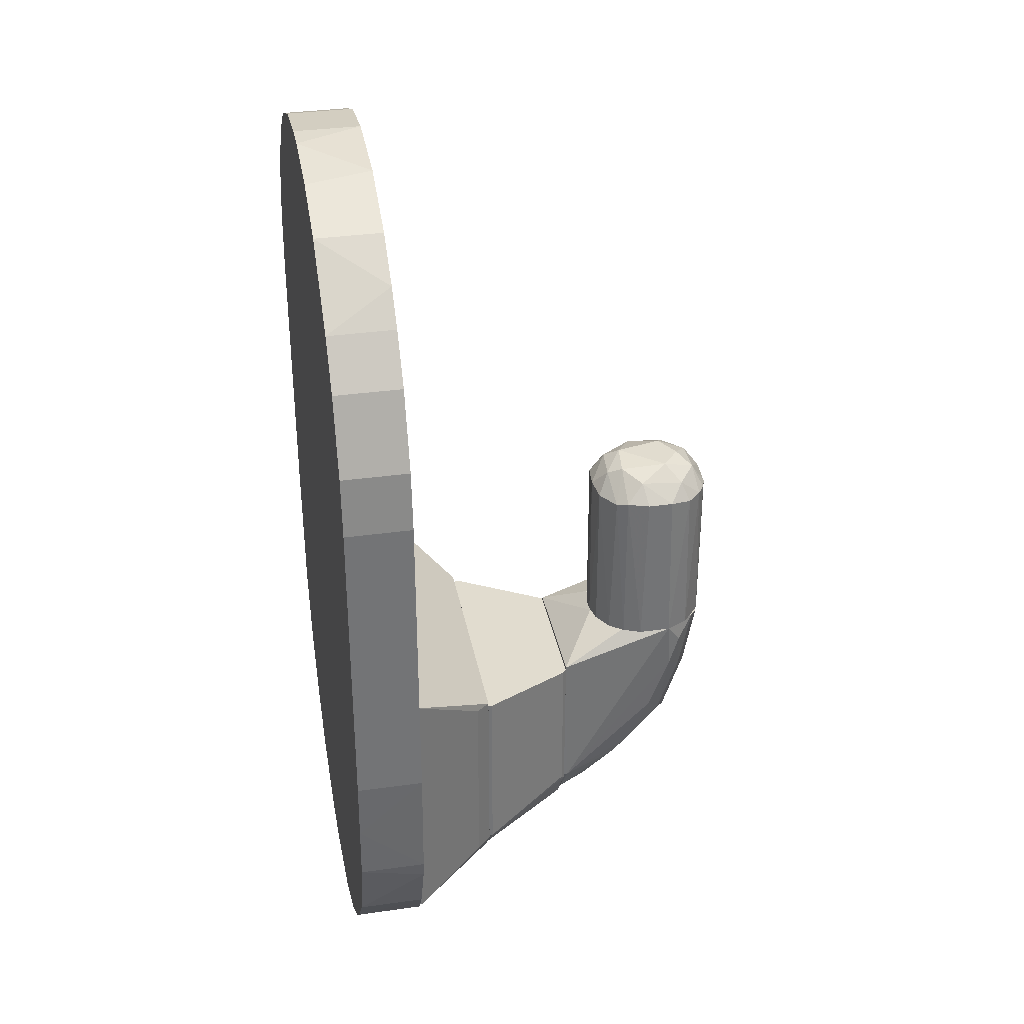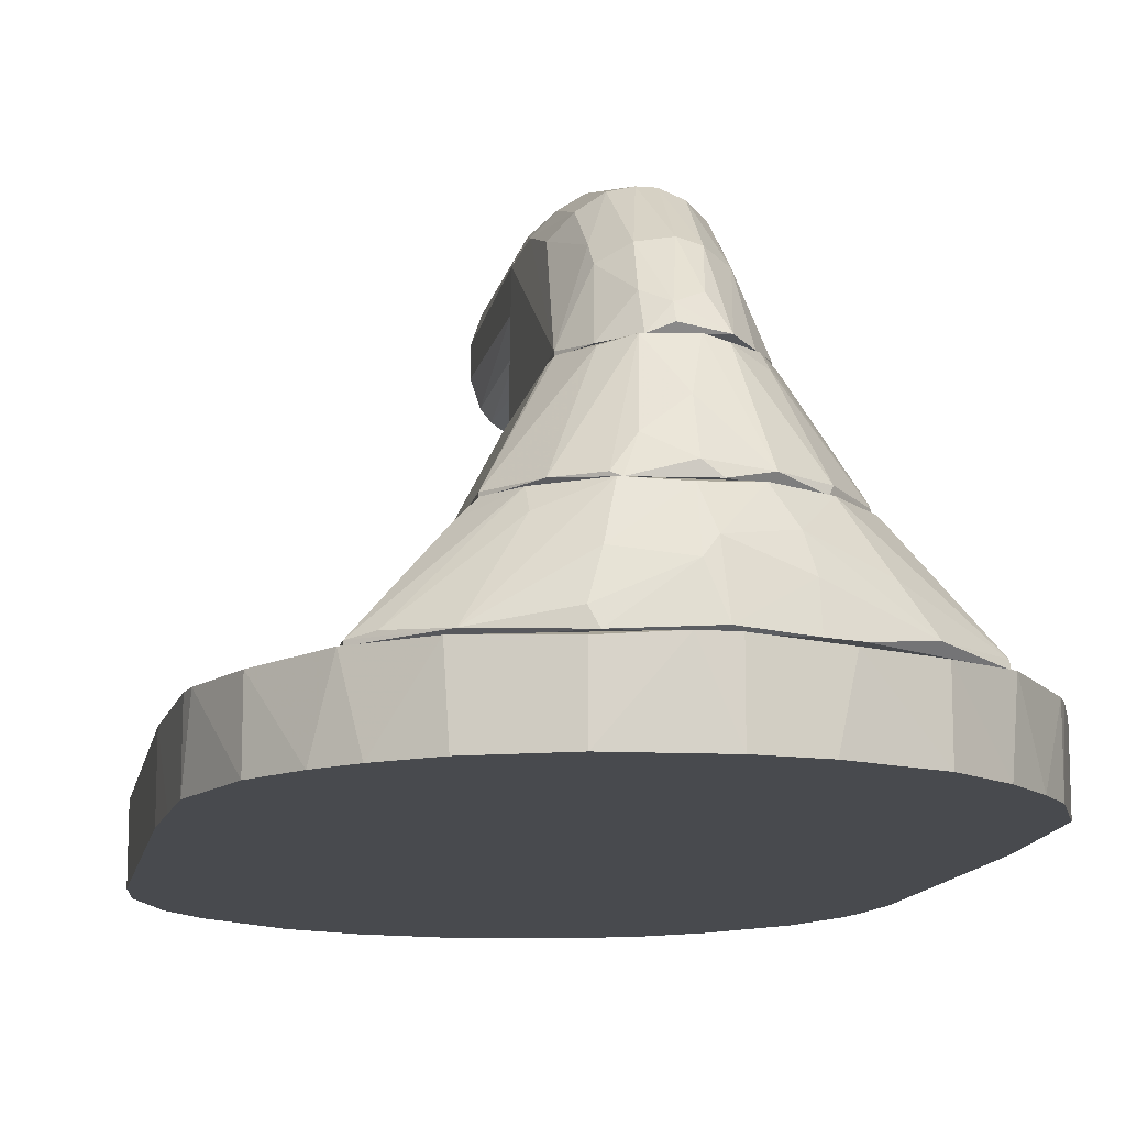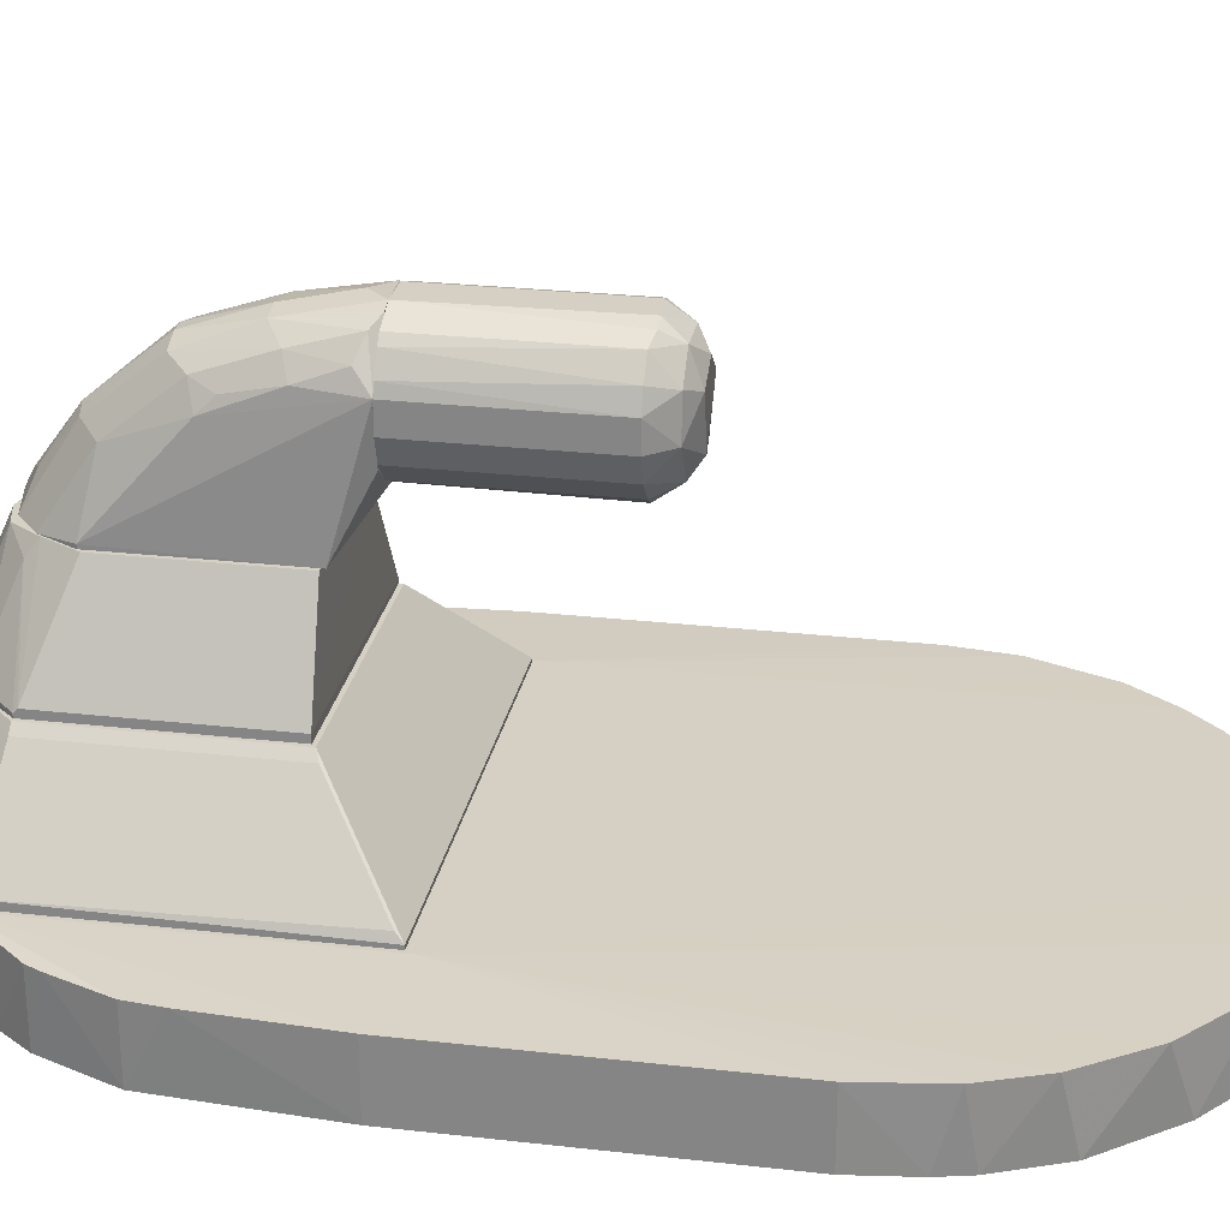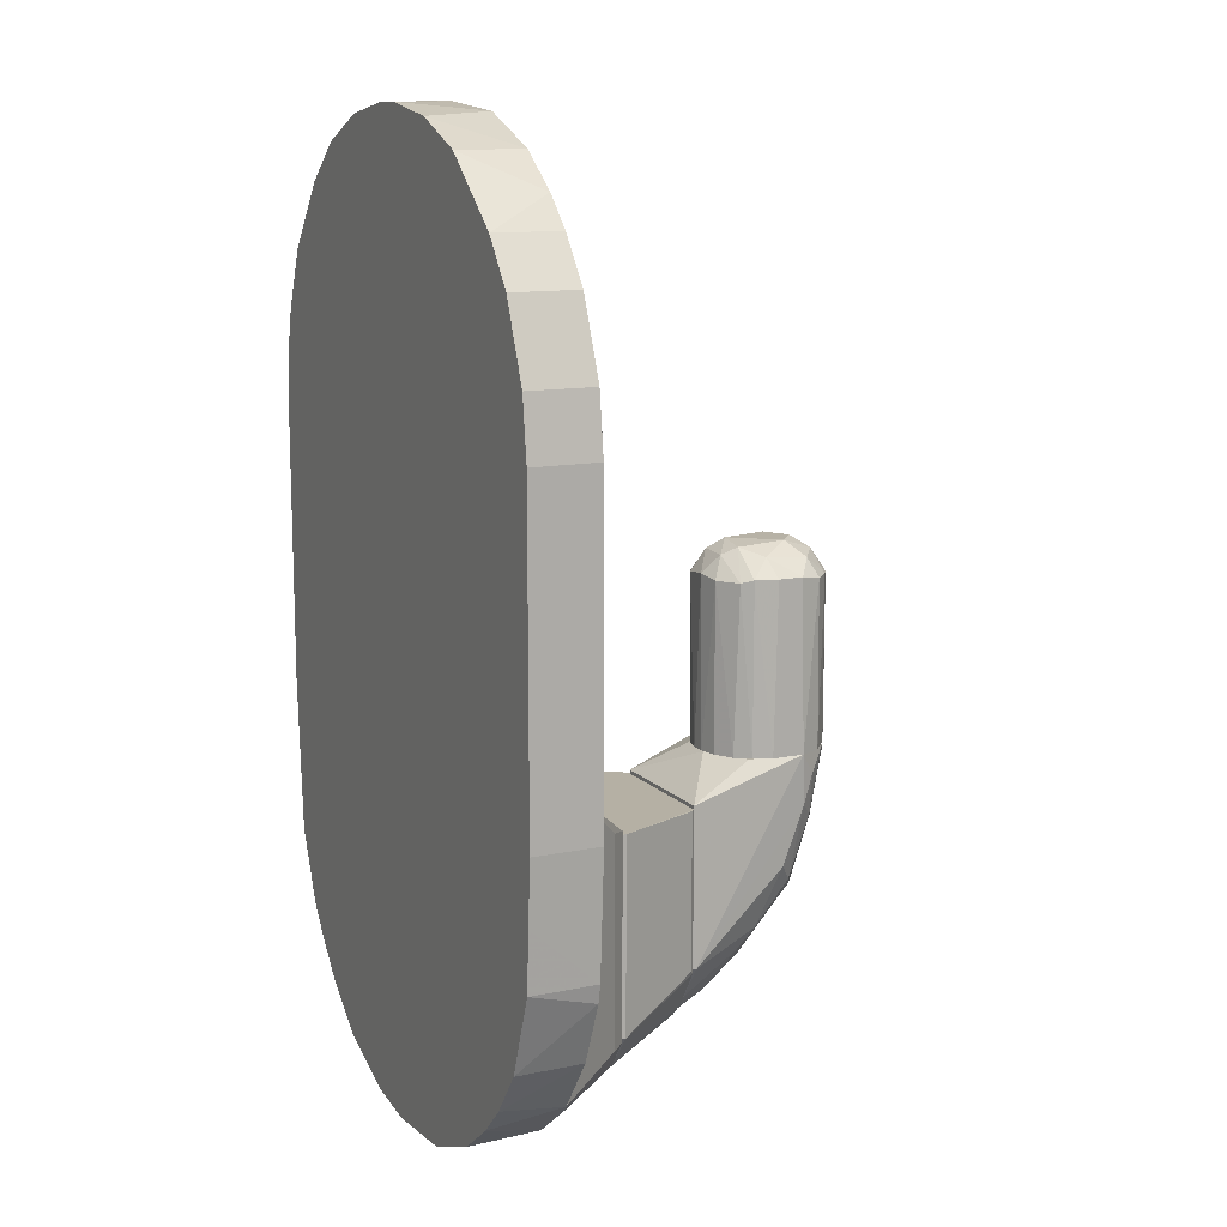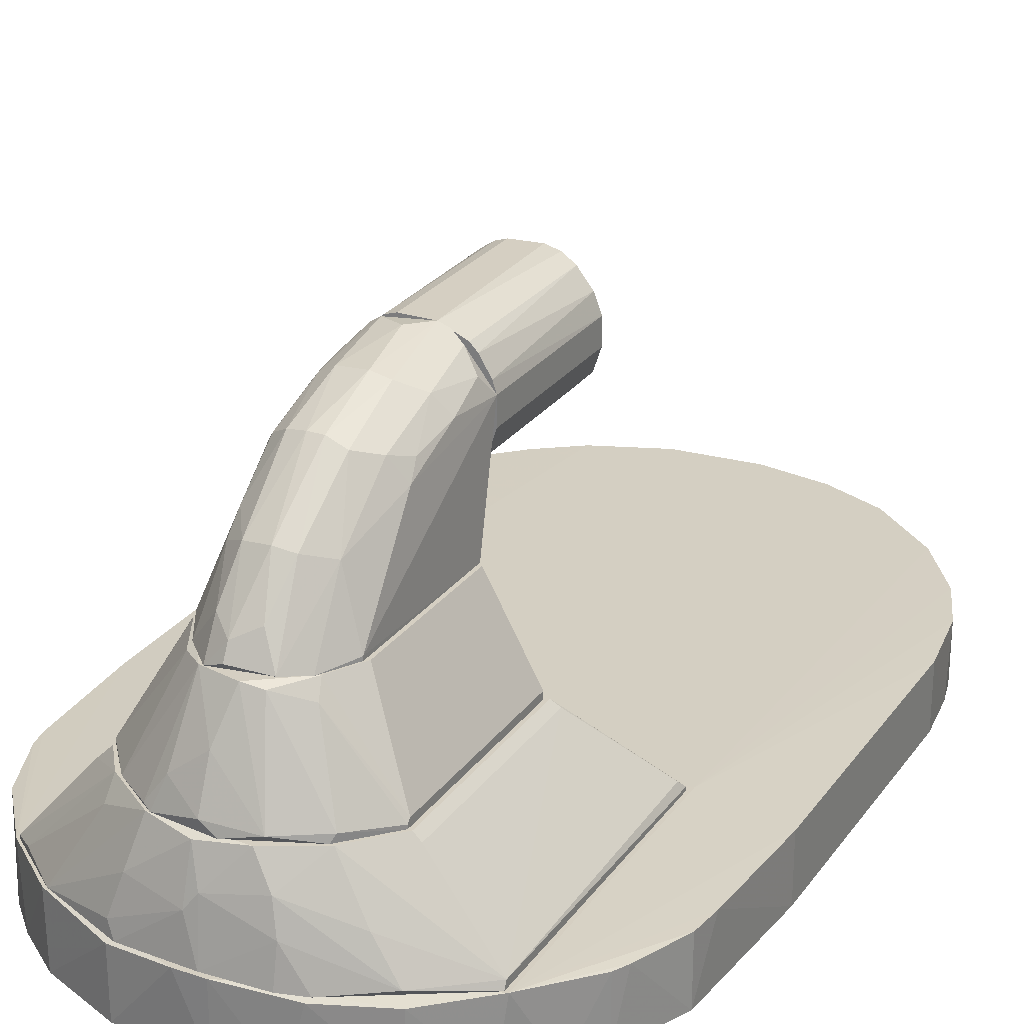
<metadata>
{"format":"obj","ext":"obj","renderer":"f3d","projection":"perspective","resolution":1024,"background":"white","views":[{"elev":34.3,"azim":-100.7,"up":"+Y"},{"elev":-13.0,"azim":-10.8,"up":"+Z"},{"elev":26.3,"azim":100.2,"up":"+Z"},{"elev":12.3,"azim":-115.8,"up":"+Y"},{"elev":25.9,"azim":27.8,"up":"+Z"}]}
</metadata>
<code>
o convex_0
v 0.02562 -0.6405 -0.3196
v -0.488 -0.05857 -0.3196
v -0.4818 -0.1639 -0.3196
v 0.02562 -0.6405 -0.202
v 0.3599 0.7828 -0.2082
v -0.4756 0.5724 -0.2082
v 0.1433 0.9191 -0.3196
v 0.4712 -0.2875 -0.3196
v -0.4261 -0.3989 -0.2082
v 0.4342 -0.3804 -0.2082
v -0.4261 0.6963 -0.3196
v -0.1229 0.9252 -0.2082
v 0.4774 0.5538 -0.3196
v 0.4899 0.4611 -0.2082
v -0.2466 -0.5784 -0.3196
v 0.2485 -0.5786 -0.3196
v -0.1414 0.9191 -0.3196
v -0.2527 -0.5723 -0.202
v 0.3413 -0.5043 -0.202
v -0.488 -0.05857 -0.2082
v -0.3209 0.8199 -0.2082
v -0.3456 -0.002953 -0.202
v -0.488 0.4735 -0.3196
v 0.1433 0.9191 -0.2082
v 0.3289 0.8138 -0.3196
v -0.4261 -0.3989 -0.3196
v 0.4898 -0.02767 -0.2082
v 0.3413 -0.002953 -0.202
v 0.4898 -0.02767 -0.3196
v 0.3846 -0.4547 -0.3196
v 0.4342 0.6776 -0.2082
v -0.4694 -0.2939 -0.2082
v -0.2466 0.8756 -0.3196
v 0.1433 -0.6218 -0.2082
v -0.1229 -0.628 -0.2082
v -0.3456 -0.4979 -0.202
v 0.02562 0.9378 -0.3196
v 0.4217 0.7025 -0.3196
v 0.4712 -0.2875 -0.2082
v 0.2485 0.8758 -0.2082
v -0.4261 0.6963 -0.2082
v -0.488 0.4735 -0.2082
v 0.4899 0.4611 -0.3196
v -0.1229 -0.628 -0.3196
v 0.02562 0.9378 -0.2082
v -0.4756 -0.2628 -0.3196
v -0.3704 0.7704 -0.3196
v -0.3704 -0.4732 -0.3196
v 0.2485 -0.5786 -0.2082
v -0.2466 0.8756 -0.2082
v -0.4756 0.5724 -0.3196
v 0.4712 0.5847 -0.2082
v 0.1185 -0.628 -0.3196
v 0.2485 0.8758 -0.3196
v 0.4217 -0.4053 -0.3196
v 0.3289 -0.5165 -0.3196
v -0.02378 0.9378 -0.3196
v -0.02378 -0.6405 -0.202
v -0.3209 -0.5227 -0.3196
v 0.4651 0.6034 -0.3196
v 0.4774 -0.2319 -0.2082
v 0.4217 -0.4053 -0.2082
v -0.4756 -0.2628 -0.2082
v -0.3704 0.7704 -0.2082
f 47 41 64
f 3 2 1
f 1 2 7
f 1 7 8
f 7 2 11
f 8 7 13
f 3 1 15
f 1 8 16
f 7 11 17
f 18 4 19
f 2 3 20
f 18 19 22
f 11 2 23
f 2 20 23
f 13 7 25
f 3 15 26
f 14 19 27
f 19 14 28
f 22 19 28
f 8 13 29
f 14 27 29
f 16 8 30
f 5 28 31
f 26 9 32
f 17 11 33
f 18 15 35
f 18 22 36
f 22 20 36
f 32 9 36
f 7 17 37
f 24 7 37
f 25 5 38
f 13 25 38
f 5 31 38
f 10 8 39
f 19 10 39
f 7 24 40
f 5 25 40
f 28 5 40
f 24 28 40
f 11 6 41
f 6 22 41
f 22 6 42
f 20 22 42
f 6 23 42
f 23 20 42
f 13 14 43
f 29 13 43
f 14 29 43
f 15 1 44
f 35 15 44
f 12 22 45
f 22 28 45
f 28 24 45
f 24 37 45
f 3 26 46
f 26 32 46
f 33 11 47
f 21 33 47
f 11 41 47
f 9 26 48
f 26 15 48
f 36 9 48
f 19 4 49
f 4 34 49
f 34 16 49
f 12 17 50
f 22 12 50
f 21 22 50
f 17 33 50
f 33 21 50
f 6 11 51
f 11 23 51
f 23 6 51
f 14 13 52
f 28 14 52
f 31 28 52
f 4 1 53
f 1 16 53
f 34 4 53
f 16 34 53
f 25 7 54
f 7 40 54
f 40 25 54
f 8 10 55
f 30 8 55
f 16 30 56
f 30 19 56
f 19 49 56
f 49 16 56
f 17 12 57
f 37 17 57
f 12 45 57
f 45 37 57
f 1 4 58
f 4 18 58
f 18 35 58
f 44 1 58
f 35 44 58
f 15 18 59
f 18 36 59
f 48 15 59
f 36 48 59
f 13 38 60
f 38 31 60
f 52 13 60
f 31 52 60
f 27 19 61
f 8 29 61
f 29 27 61
f 39 8 61
f 19 39 61
f 10 19 62
f 19 30 62
f 55 10 62
f 30 55 62
f 20 3 63
f 36 20 63
f 32 36 63
f 3 46 63
f 46 32 63
f 22 21 64
f 41 22 64
f 21 47 64
o convex_1
v -0.1105 -0.6281 -0.202
v 0.3351 -0.01541 -0.1958
v 0.3289 -0.02784 -0.1834
v -0.3395 -0.01548 -0.1957
v -0.1661 -0.5291 -0.04103
v 0.2051 -0.1393 -0.04103
v 0.3351 -0.5043 -0.202
v 0.1432 -0.5477 -0.04103
v -0.2033 -0.1393 -0.04103
v -0.3395 -0.4981 -0.202
v 0.007071 -0.6219 -0.1029
v 0.3351 -0.01541 -0.202
v 0.2175 -0.4795 -0.05341
v 0.1494 -0.6157 -0.202
v -0.2281 -0.4795 -0.06579
v -0.3395 -0.01548 -0.202
v -0.08571 -0.5848 -0.04103
v -0.2404 -0.5786 -0.1957
v 0.3351 -0.4982 -0.1896
v 0.06281 -0.5909 -0.04103
v 0.2422 -0.5724 -0.1896
v 0.01328 -0.6405 -0.1957
v -0.3395 -0.4981 -0.1957
v -0.2033 -0.4795 -0.04103
v 0.2051 -0.4795 -0.04103
v -0.1043 -0.6095 -0.1153
v 0.1061 -0.6157 -0.14
v -0.2281 -0.1331 -0.06579
v -0.01142 -0.6034 -0.04722
v 0.2175 -0.1331 -0.05341
v 0.09371 -0.6033 -0.09055
v -0.1661 -0.5538 -0.072
v -0.01142 -0.6281 -0.1277
v 0.1989 -0.5663 -0.1277
v -0.1228 -0.6219 -0.1772
v -0.3085 -0.5229 -0.1896
v 0.1061 -0.6281 -0.202
f 91 86 101
f 67 66 70
f 70 69 72
f 66 68 73
f 70 66 73
f 69 70 73
f 71 65 74
f 68 66 76
f 66 71 76
f 71 74 76
f 65 71 78
f 74 68 80
f 68 76 80
f 76 74 80
f 72 69 81
f 74 65 82
f 66 67 83
f 71 66 83
f 77 72 83
f 72 81 84
f 78 71 85
f 71 83 85
f 68 74 87
f 79 68 87
f 69 79 87
f 74 82 87
f 69 73 88
f 73 79 88
f 79 69 88
f 70 72 89
f 77 70 89
f 72 77 89
f 81 82 90
f 78 85 91
f 75 86 91
f 73 68 92
f 68 79 92
f 79 73 92
f 75 84 93
f 84 81 93
f 81 90 93
f 67 70 94
f 70 77 94
f 83 67 94
f 77 83 94
f 72 84 95
f 84 75 95
f 75 91 95
f 91 85 95
f 81 69 96
f 82 81 96
f 65 86 97
f 86 75 97
f 75 93 97
f 93 90 97
f 83 72 98
f 85 83 98
f 72 95 98
f 95 85 98
f 82 65 99
f 90 82 99
f 65 97 99
f 97 90 99
f 69 87 100
f 87 82 100
f 96 69 100
f 82 96 100
f 65 78 101
f 86 65 101
f 78 91 101
o convex_2
v 0.01945 -0.5972 -0.04103
v -0.2033 -0.4734 -0.04103
v -0.2033 -0.4734 -0.03483
v 0.199 -0.1454 -0.04103
v 0.1185 -0.4177 0.1261
v -0.1167 -0.1516 0.1261
v -0.2033 -0.1454 -0.04103
v -0.04856 -0.5167 0.1261
v 0.1185 -0.1516 0.1261
v 0.199 -0.4796 -0.03483
v 0.04422 -0.5229 0.1199
v -0.1167 -0.4239 0.1261
v -0.09188 -0.5786 -0.03483
v 0.1371 -0.5476 -0.04103
v 0.199 -0.1454 -0.02865
v -0.005285 -0.5663 0.05178
v 0.07517 -0.5848 -0.02865
v -0.1476 -0.5415 -0.03483
v -0.1228 -0.1516 0.1199
v 0.09376 -0.492 0.1013
v -0.0857 -0.4858 0.1199
v -0.2033 -0.1454 -0.03483
v 0.199 -0.4734 -0.02865
v 0.1433 -0.5414 -0.02865
v 0.01326 -0.5291 0.1261
v 0.199 -0.4796 -0.04103
v -0.1228 -0.4177 0.1199
v -0.005285 -0.5972 -0.02245
v -0.07956 -0.5848 -0.04103
v -0.06097 -0.5725 0.008485
v 0.08757 -0.4734 0.1261
f 126 112 132
f 102 103 105
f 103 104 108
f 105 103 108
f 106 107 109
f 107 106 110
f 109 107 113
f 102 105 115
f 105 108 116
f 110 106 116
f 107 110 116
f 111 105 116
f 102 115 118
f 104 103 119
f 114 109 119
f 113 107 120
f 113 104 122
f 109 113 122
f 104 119 122
f 119 109 122
f 108 104 123
f 116 108 123
f 107 116 123
f 120 107 123
f 104 120 123
f 116 106 124
f 111 116 124
f 121 111 124
f 118 115 125
f 112 118 125
f 111 121 125
f 121 112 125
f 106 109 126
f 109 117 126
f 118 112 126
f 117 118 126
f 105 111 127
f 115 105 127
f 111 125 127
f 125 115 127
f 104 113 128
f 120 104 128
f 113 120 128
f 102 118 129
f 118 117 129
f 103 102 130
f 119 103 130
f 114 119 130
f 102 129 130
f 130 129 131
f 109 114 131
f 117 109 131
f 129 117 131
f 114 130 131
f 112 121 132
f 124 106 132
f 121 124 132
f 106 126 132
o convex_3
v -0.04239 -0.5167 0.1261
v 0.02566 -0.08969 0.4046
v 0.04422 -0.08969 0.3984
v -0.1167 -0.1454 0.1261
v 0.1123 -0.1454 0.1261
v 0.1123 -0.4239 0.1323
v -0.04239 -0.3248 0.3427
v -0.1043 -0.08969 0.3303
v -0.1167 -0.4177 0.1323
v 0.04422 -0.331 0.3365
v 0.1061 -0.08969 0.3241
v -0.01764 -0.08969 0.1942
v 0.02566 -0.4919 0.1818
v 0.09374 -0.263 0.3118
v -0.07335 -0.2011 0.3612
v -0.0981 -0.2754 0.2994
v -0.0362 -0.4362 0.2499
v 0.08137 -0.4796 0.1261
v -0.04856 -0.09588 0.3984
v 0.007081 -0.2197 0.386
v 0.07518 -0.4053 0.2375
v 0.09374 -0.08969 0.2375
v 0.07518 -0.1949 0.3613
v 0.007081 -0.4425 0.2561
v -0.07335 -0.4115 0.2313
v -0.09188 -0.08969 0.2375
v -0.01146 -0.331 0.3489
v -0.01146 -0.5229 0.1385
v 0.09993 -0.2878 0.287
v -0.04239 -0.2135 0.3798
v -0.0857 -0.4734 0.1261
v 0.03804 -0.4362 0.2499
v 0.09374 -0.1145 0.355
v 0.03804 -0.2197 0.3798
v 0.05041 -0.5106 0.1323
v -0.07335 -0.3063 0.3241
v -0.09188 -0.1268 0.355
v 0.04422 -0.08969 0.2004
v 0.07518 -0.3001 0.3241
v -0.04239 -0.4858 0.1818
v 0.01327 -0.331 0.3489
v -0.00527 -0.1206 0.4046
v 0.06899 -0.1021 0.386
v -0.06714 -0.08969 0.386
v 0.09993 -0.1826 0.3303
v -0.07335 -0.3805 0.2623
v 0.1123 -0.4239 0.1261
v -0.1167 -0.4177 0.1261
v -0.0981 -0.1764 0.3365
v -0.01146 -0.5106 0.1633
f 172 133 182
f 133 136 137
f 134 135 140
f 140 136 141
f 138 137 143
f 140 135 143
f 137 136 144
f 140 143 144
f 150 138 153
f 143 137 154
f 144 143 154
f 136 140 158
f 144 136 158
f 140 144 158
f 139 149 159
f 149 156 159
f 138 143 161
f 153 138 161
f 147 139 162
f 151 147 162
f 139 159 162
f 159 152 162
f 136 133 163
f 157 141 163
f 153 142 164
f 156 145 164
f 135 134 166
f 134 152 166
f 142 155 166
f 133 150 167
f 150 153 167
f 160 133 167
f 164 145 167
f 153 164 167
f 139 147 168
f 137 144 170
f 154 137 170
f 144 154 170
f 142 153 171
f 155 142 171
f 146 155 171
f 161 146 171
f 153 161 171
f 149 157 172
f 163 133 172
f 157 163 172
f 152 159 173
f 159 156 173
f 164 142 173
f 156 164 173
f 166 152 173
f 142 166 173
f 134 151 174
f 152 134 174
f 151 162 174
f 162 152 174
f 143 135 175
f 165 143 175
f 155 165 175
f 135 166 175
f 166 155 175
f 134 140 176
f 151 134 176
f 147 151 176
f 140 169 176
f 169 147 176
f 155 146 177
f 161 143 177
f 146 161 177
f 143 165 177
f 165 155 177
f 148 141 178
f 149 139 178
f 141 157 178
f 157 149 178
f 139 168 178
f 168 148 178
f 133 137 179
f 137 138 179
f 150 133 179
f 138 150 179
f 141 136 180
f 136 163 180
f 163 141 180
f 140 141 181
f 141 148 181
f 168 147 181
f 148 168 181
f 169 140 181
f 147 169 181
f 145 156 182
f 156 149 182
f 133 160 182
f 160 167 182
f 167 145 182
f 149 172 182
o convex_4
v 0.1061 0.195 0.3241
v -0.1043 -0.08969 0.2747
v -0.1043 -0.08969 0.3303
v -0.1043 0.2012 0.2808
v 0.03804 -0.08969 0.2004
v 0.02566 -0.08969 0.4046
v -0.04856 0.195 0.3984
v -0.005238 0.2012 0.1942
v 0.1061 -0.08965 0.3241
v 0.09374 0.195 0.2437
v 0.03184 0.2321 0.3798
v -0.07334 -0.08969 0.2189
v 0.01946 0.2507 0.2499
v 0.069 0.195 0.386
v -0.04856 -0.08969 0.3984
v -0.0919 0.195 0.3613
v -0.07952 0.195 0.2251
v 0.09374 -0.08969 0.2437
v -0.0424 0.2507 0.3241
v 0.04422 0.195 0.2004
v 0.08136 -0.08969 0.3736
v -0.0424 -0.08969 0.2004
v 0.01946 0.2012 0.4046
v -0.0362 0.2445 0.2437
v 0.1061 0.195 0.2808
v 0.03804 0.2507 0.3303
v -0.0424 0.195 0.2004
v -0.08572 -0.08969 0.3674
v -0.1043 0.2012 0.3241
v 0.01328 -0.08969 0.1942
v -0.03002 -0.08969 0.4046
v 0.09374 0.195 0.3551
v -0.03002 0.2321 0.3798
v 0.07516 0.2321 0.2808
v 0.0628 -0.08969 0.2127
v 0.1061 -0.08965 0.2808
v -0.0919 0.2012 0.2437
v 0.03804 0.2321 0.2251
v 0.069 0.2321 0.3427
v -0.03002 0.195 0.4046
v -0.0919 -0.08969 0.2437
v 0.069 -0.08969 0.386
v -0.07334 0.2321 0.2747
v -0.06714 0.195 0.386
v 0.04422 0.2012 0.3984
v -0.07334 0.226 0.3489
v -0.005238 0.2507 0.3551
v -0.02382 0.2321 0.2189
v 0.0628 0.195 0.2127
v -0.01144 -0.08969 0.1942
v 0.09994 -0.08969 0.3427
f 200 218 233
f 184 185 186
f 185 184 187
f 185 187 188
f 187 184 194
f 185 188 197
f 188 187 200
f 188 200 203
f 187 194 204
f 201 195 206
f 183 191 207
f 200 192 207
f 195 201 208
f 194 199 209
f 204 194 209
f 185 197 210
f 198 185 210
f 186 185 211
f 185 198 211
f 202 187 212
f 190 202 212
f 187 204 212
f 197 188 213
f 189 197 213
f 188 205 213
f 196 203 214
f 205 193 215
f 183 207 216
f 207 192 216
f 195 208 216
f 200 187 217
f 192 200 217
f 187 202 217
f 207 191 218
f 200 207 218
f 184 186 219
f 206 199 219
f 202 190 220
f 216 192 220
f 195 216 220
f 193 196 221
f 208 193 221
f 214 183 221
f 196 214 221
f 183 216 221
f 216 208 221
f 189 213 222
f 213 205 222
f 215 189 222
f 205 215 222
f 194 184 223
f 199 194 223
f 184 219 223
f 219 199 223
f 188 203 224
f 203 196 224
f 201 206 225
f 186 211 225
f 219 186 225
f 206 219 225
f 197 189 226
f 210 197 226
f 198 210 226
f 189 215 226
f 196 193 227
f 193 205 227
f 205 188 227
f 188 224 227
f 224 196 227
f 211 198 228
f 215 201 228
f 201 225 228
f 225 211 228
f 198 226 228
f 226 215 228
f 193 208 229
f 208 201 229
f 201 215 229
f 215 193 229
f 206 195 230
f 199 206 230
f 209 199 230
f 190 209 230
f 220 190 230
f 195 220 230
f 192 217 231
f 217 202 231
f 202 220 231
f 220 192 231
f 209 190 232
f 204 209 232
f 190 212 232
f 212 204 232
f 191 183 233
f 203 200 233
f 183 214 233
f 214 203 233
f 218 191 233

</code>
